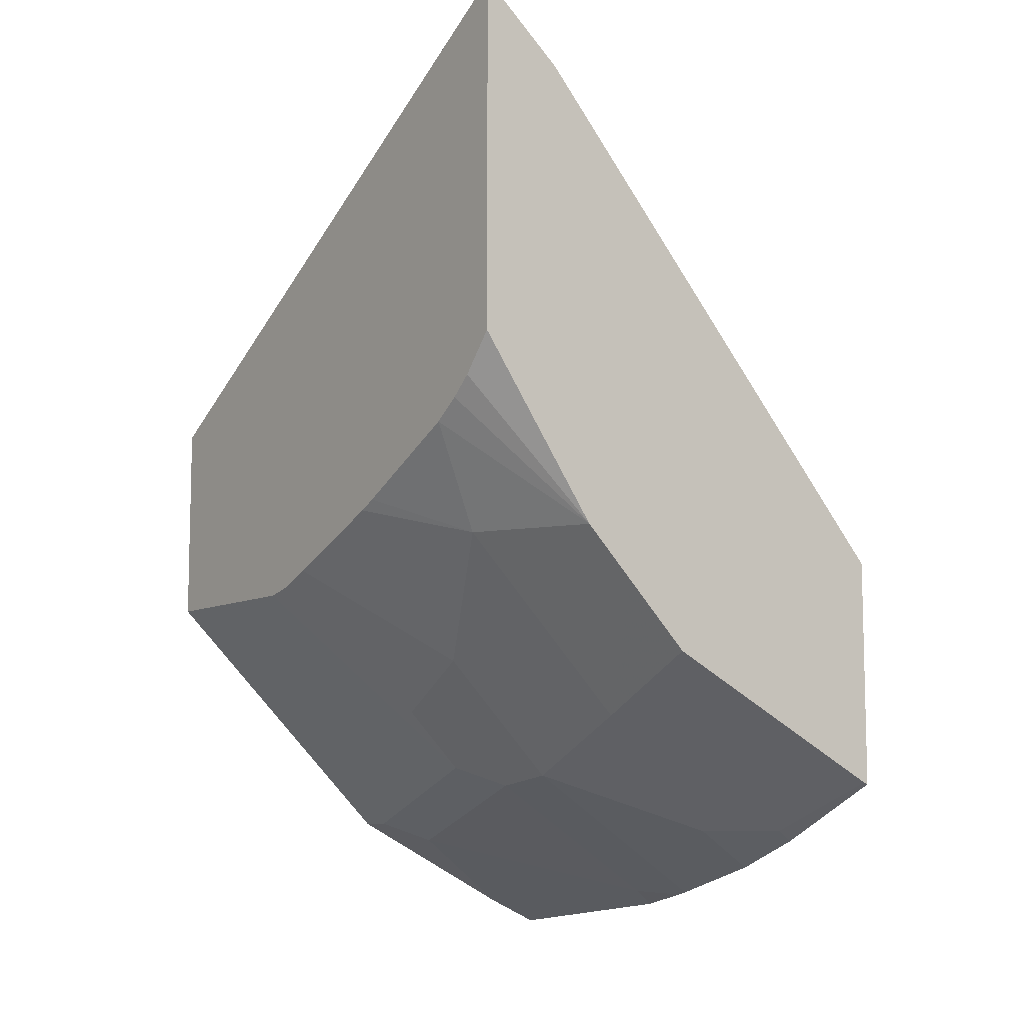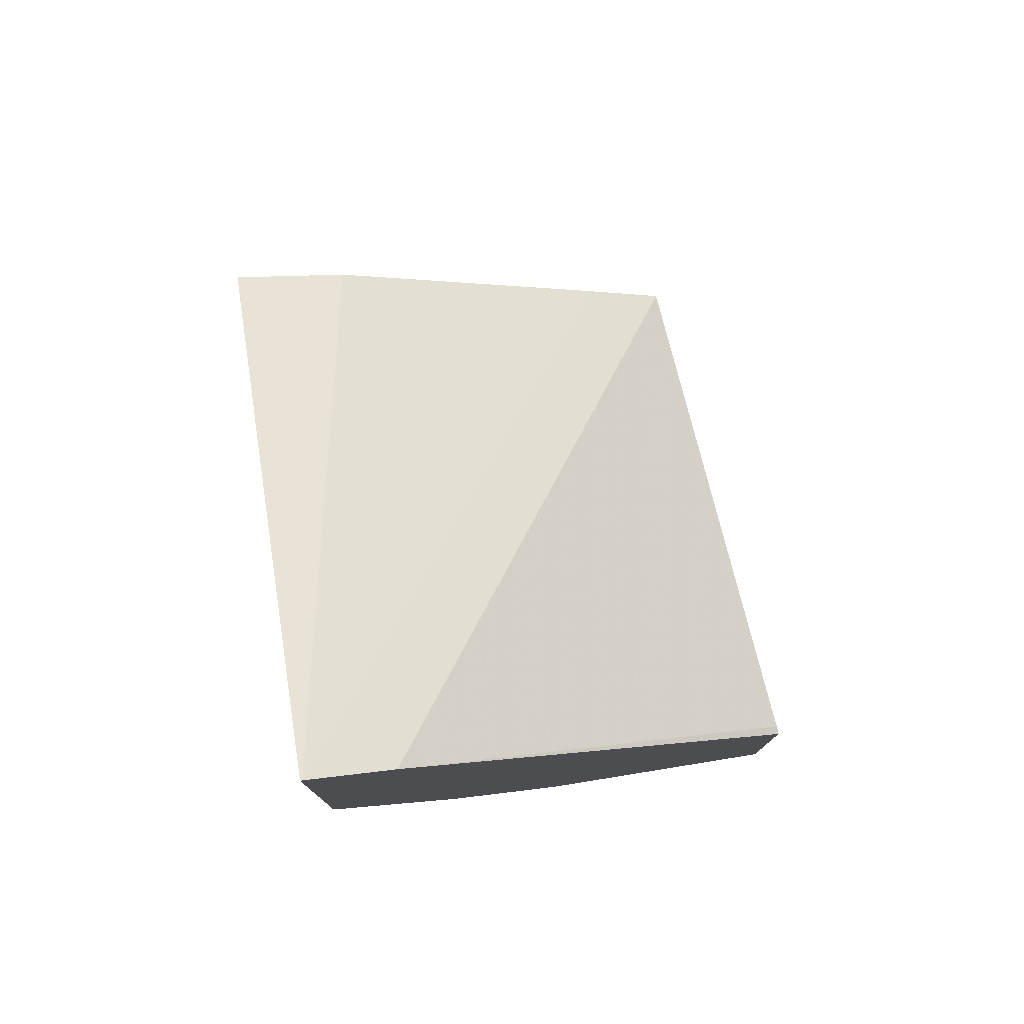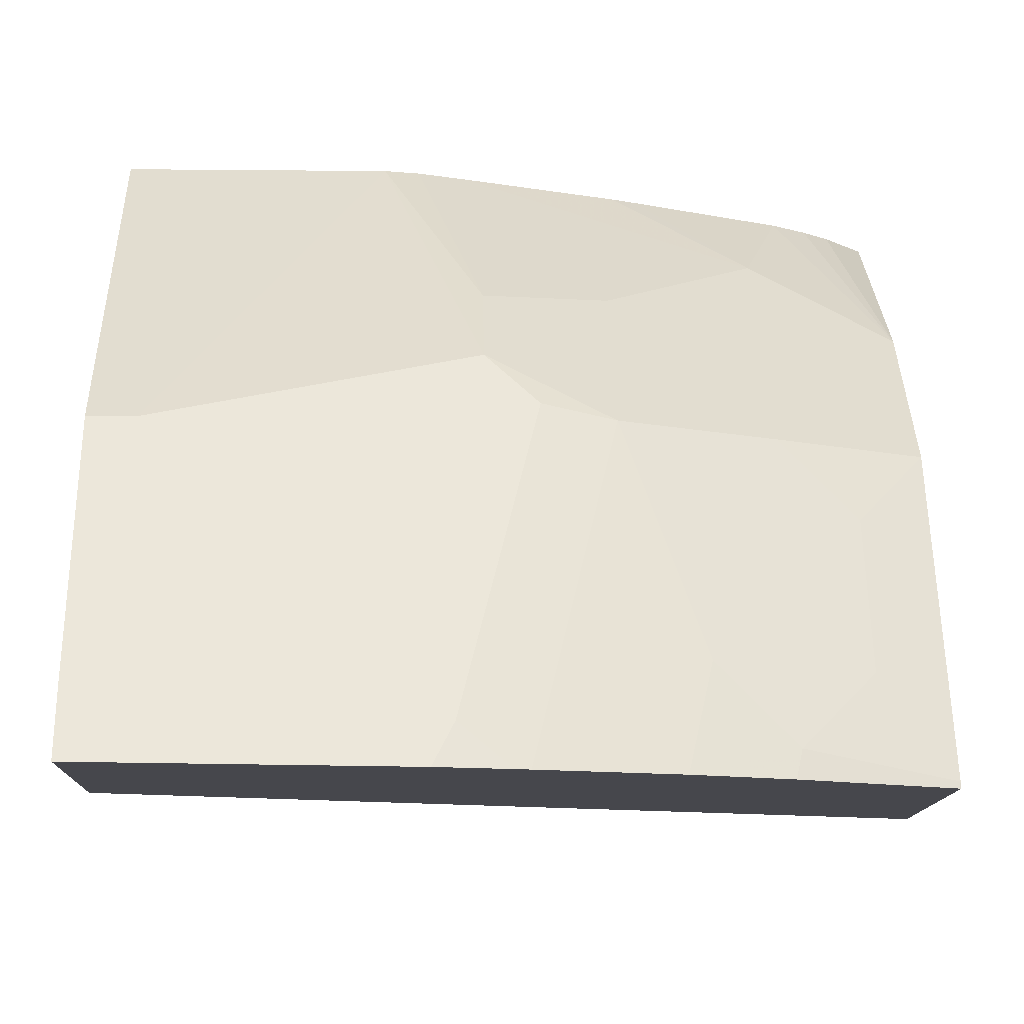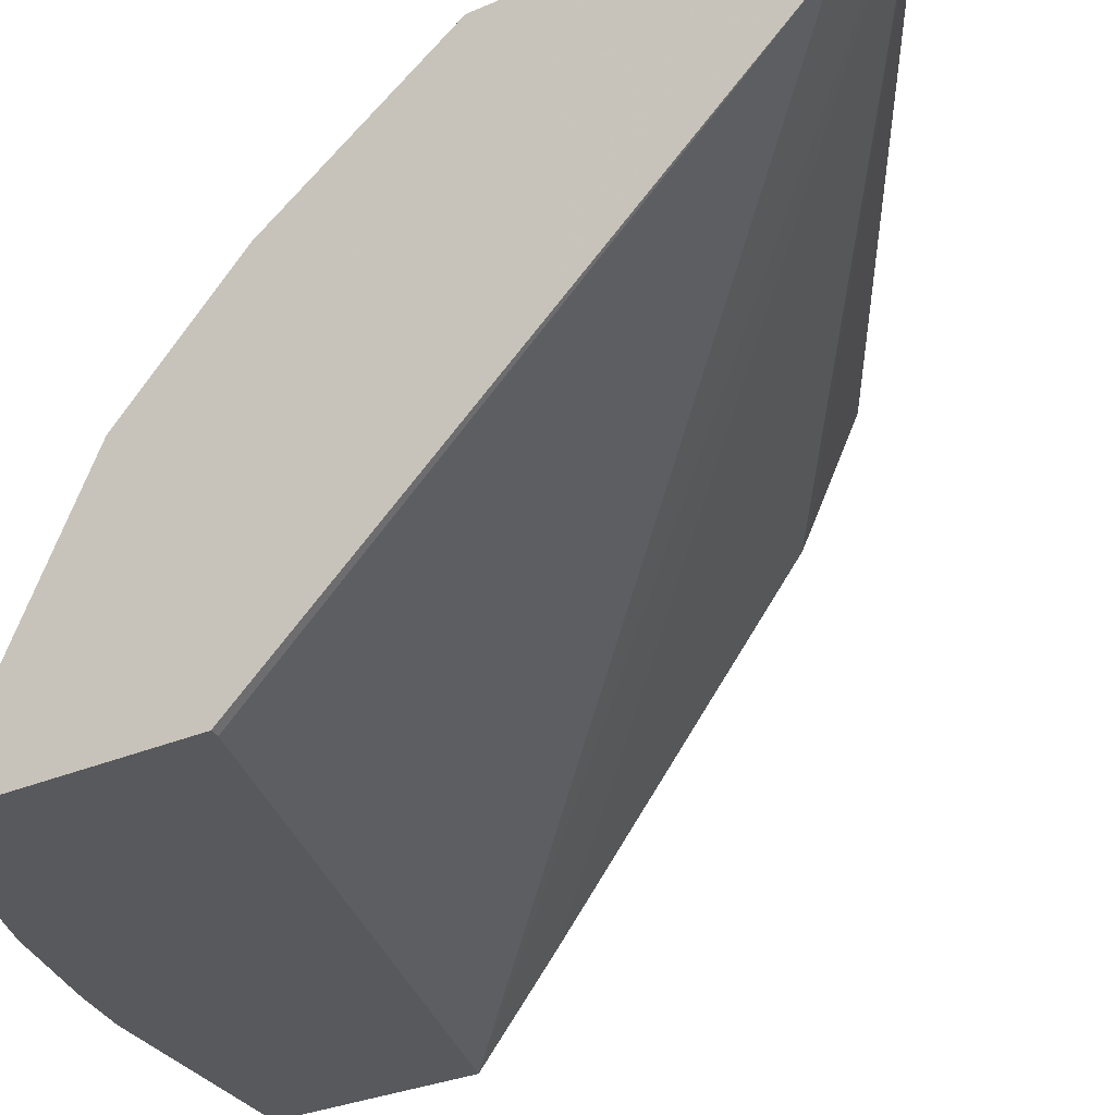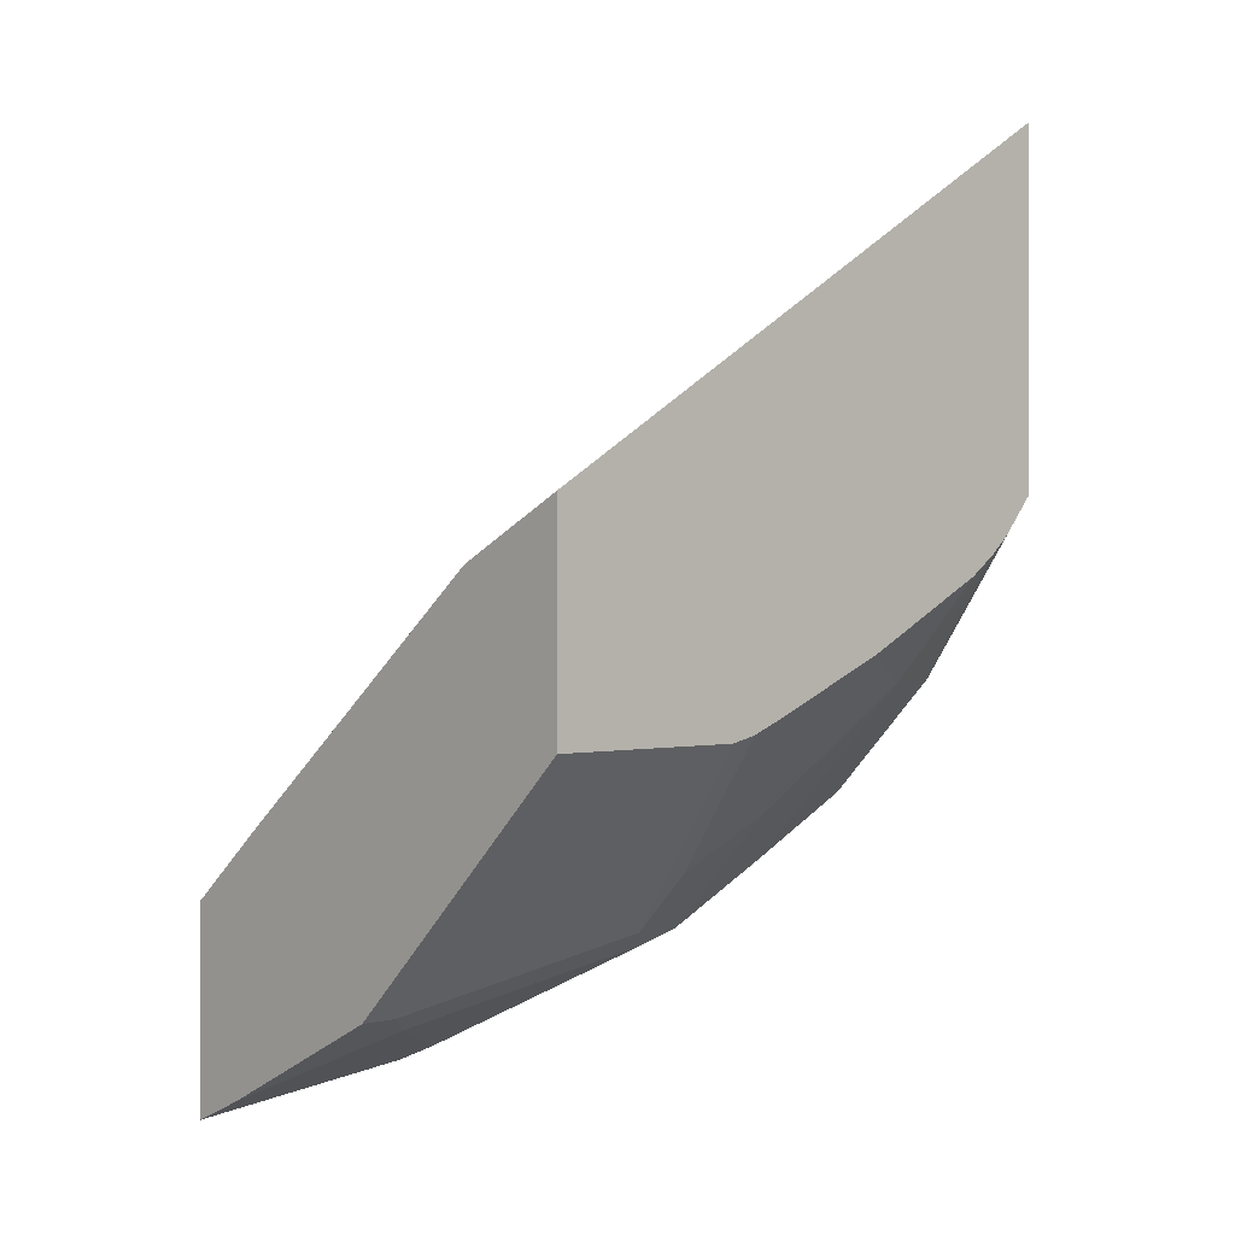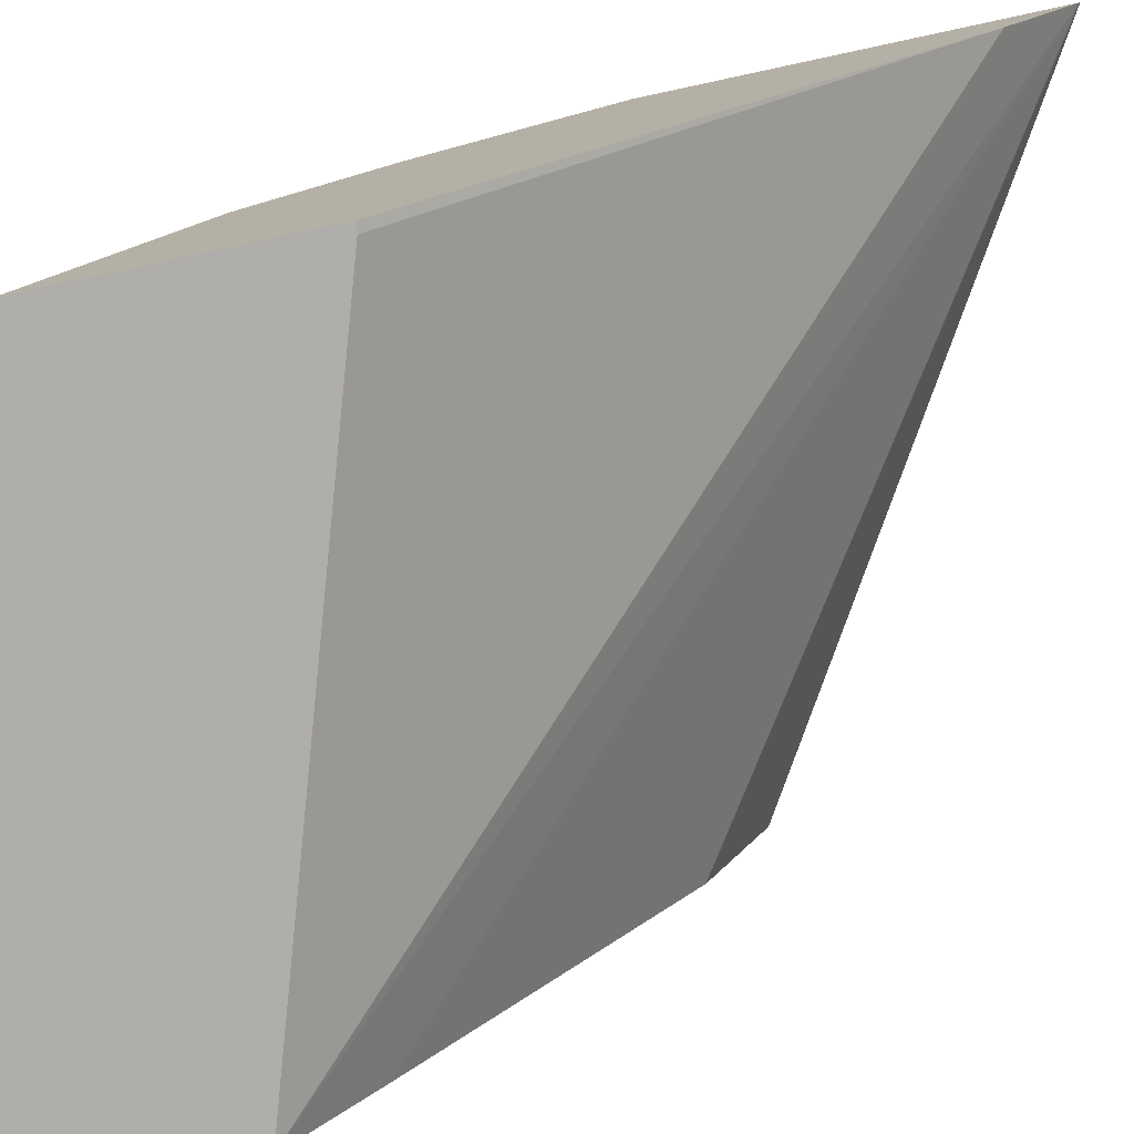
<metadata>
{"format":"obj","ext":"obj","renderer":"f3d","projection":"perspective","resolution":1024,"background":"white","views":[{"elev":-9.0,"azim":-126.4,"up":"+Z"},{"elev":77.8,"azim":-101.4,"up":"+Z"},{"elev":-10.9,"azim":178.6,"up":"+Y"},{"elev":-29.9,"azim":-57.6,"up":"+Y"},{"elev":0.6,"azim":136.9,"up":"+Z"},{"elev":-77.7,"azim":-77.9,"up":"+Y"}]}
</metadata>
<code>
v -0.3394 0.52 -0.1845
v -0.3394 0.5188 -0.1853
v -0.002087 0.4557 -0.4225
v -0.002087 0.4648 -0.4179
v -0.002087 0.4981 -0.4012
v -0.002087 0.52 -0.3903
v -0.3394 0.52 -0.3839
v -0.3394 0.4729 -0.2244
v -0.002087 0.2378 -0.598
v -0.002087 0.289 -0.5558
v -0.002087 0.52 -0.507
v -0.321 0.52 -0.4053
v -0.3394 0.4502 -0.4835
v -0.3394 0.2378 -0.4891
v -0.3344 0.2378 -0.4897
v -0.002087 0.2378 -0.713
v -0.002087 0.378 -0.6447
v -0.1136 0.52 -0.507
v -0.309 0.52 -0.4158
v -0.2935 0.52 -0.427
v -0.2751 0.4835 -0.4835
v -0.3394 0.4216 -0.5122
v -0.3394 0.2378 -0.6226
v -0.1356 0.2378 -0.6981
v -0.002087 0.271 -0.6982
v -0.002087 0.3648 -0.6513
v -0.02226 0.378 -0.6447
v -0.1283 0.52 -0.5037
v -0.1556 0.4113 -0.6114
v -0.1556 0.4446 -0.578
v -0.2261 0.52 -0.4618
v -0.2159 0.52 -0.4668
v -0.1494 0.52 -0.4952
v -0.2084 0.4502 -0.5502
v -0.2084 0.4168 -0.5836
v -0.2751 0.3835 -0.5836
v -0.3394 0.3835 -0.5502
v -0.3394 0.2406 -0.6217
v -0.3387 0.2378 -0.6231
v -0.1657 0.2378 -0.6914
v -0.1445 0.2557 -0.6892
v -0.002087 0.2981 -0.6847
v -0.04449 0.3557 -0.6558
v -0.1778 0.389 -0.6225
v -0.2084 0.3835 -0.6169
v -0.2418 0.2835 -0.6503
v -0.3084 0.3502 -0.5836
v -0.3394 0.374 -0.555
v -0.3394 0.2533 -0.6154
v -0.3084 0.2835 -0.6169
v -0.2751 0.2501 -0.6503
v -0.272 0.2378 -0.6564
v -0.172 0.2378 -0.6898
v -0.1751 0.2501 -0.6836
v -0.2376 0.2668 -0.6586
v -0.3394 0.3168 -0.5836
v -0.2303 0.2378 -0.6731
f 29 44 45
f 24 40 41
f 24 41 25
f 25 41 43
f 25 43 42
f 28 30 33
f 26 42 43
f 27 43 29
f 23 38 39
f 29 43 44
f 26 43 27
f 22 36 37
f 18 27 29
f 21 35 36
f 21 34 35
f 21 33 34
f 21 32 33
f 21 31 32
f 20 31 21
f 18 30 28
f 18 29 30
f 17 26 27
f 16 24 25
f 29 45 35
f 21 36 22
f 29 35 34
f 47 49 56
f 30 34 33
f 53 57 55
f 51 57 52
f 51 55 57
f 47 56 48
f 47 50 49
f 47 51 50
f 46 51 47
f 46 55 51
f 46 53 55
f 46 54 53
f 45 54 46
f 44 54 45
f 41 44 43
f 41 54 44
f 41 53 54
f 40 53 41
f 38 52 39
f 38 51 52
f 38 50 51
f 38 49 50
f 37 47 48
f 36 47 37
f 36 46 47
f 36 45 46
f 35 45 36
f 29 34 30
f 13 21 22
f 13 19 20
f 12 19 13
f 1 14 8
f 1 23 14
f 1 38 23
f 1 49 38
f 1 56 49
f 1 48 56
f 1 37 48
f 1 22 37
f 1 13 22
f 1 7 13
f 1 12 7
f 1 8 2
f 1 19 12
f 1 31 20
f 1 32 31
f 1 33 32
f 1 28 33
f 1 18 28
f 1 11 18
f 1 6 11
f 13 20 21
f 1 4 5
f 1 3 4
f 1 2 3
f 1 20 19
f 2 8 9
f 1 5 6
f 2 10 3
f 2 9 10
f 11 27 18
f 9 24 16
f 9 40 24
f 9 53 40
f 9 57 53
f 9 52 57
f 9 39 52
f 9 23 39
f 9 14 23
f 9 15 14
f 8 15 9
f 11 17 27
f 7 12 13
f 8 14 15
f 3 16 25
f 3 25 42
f 3 42 26
f 3 9 16
f 3 17 11
f 3 11 6
f 3 6 5
f 3 5 4
f 3 26 17
f 3 10 9

</code>
